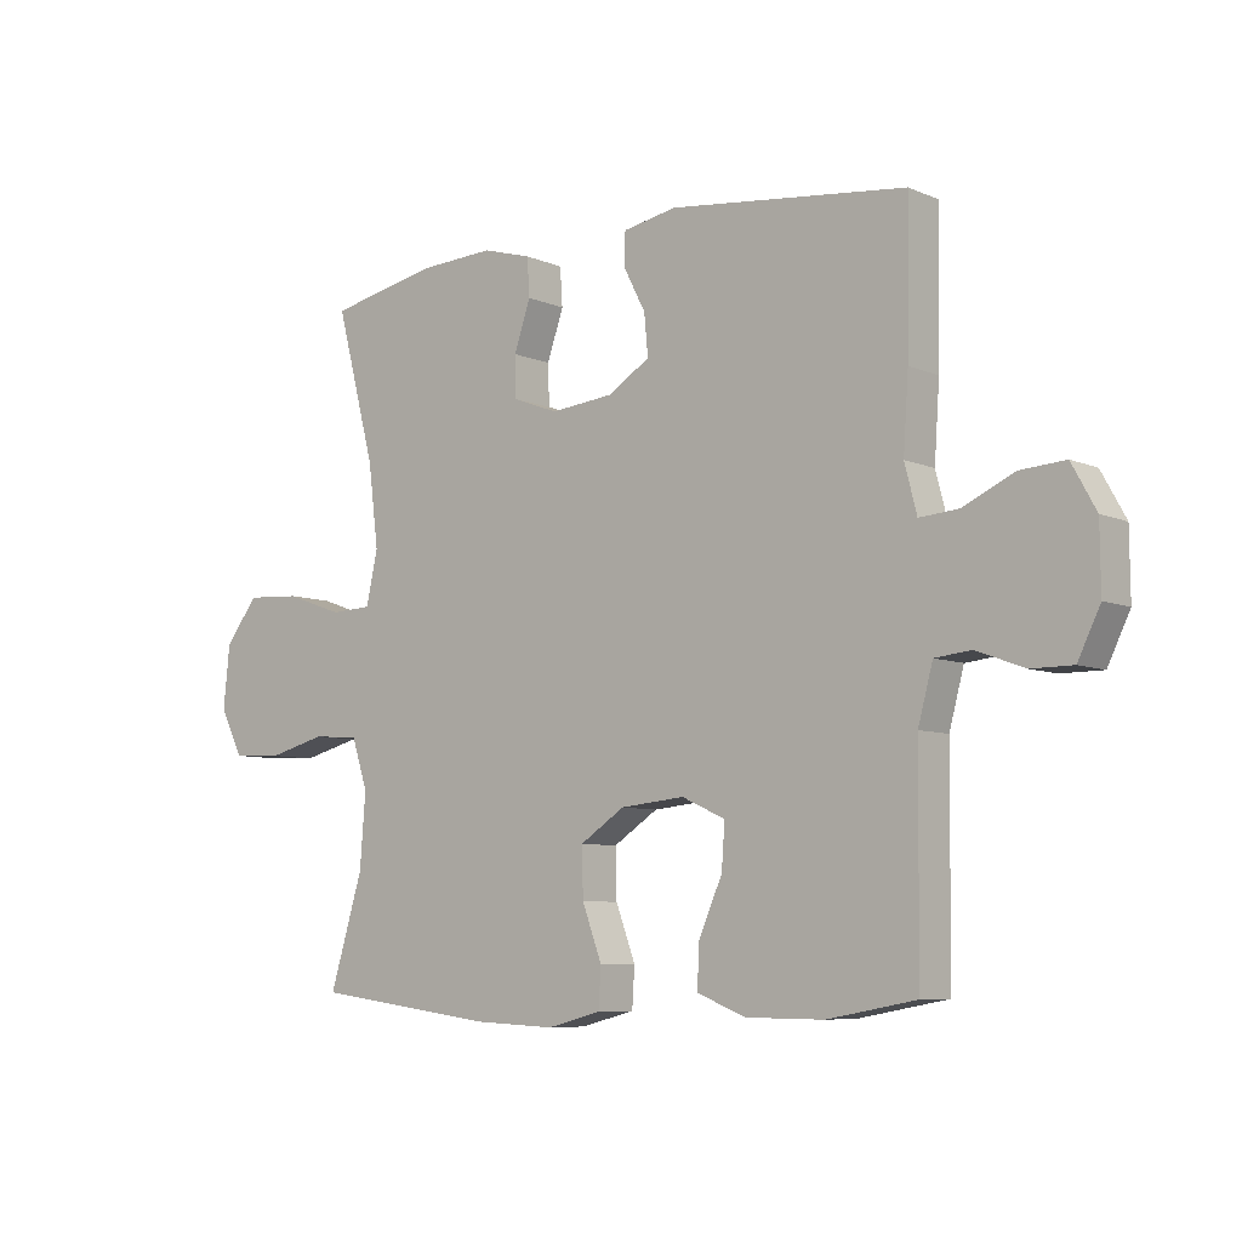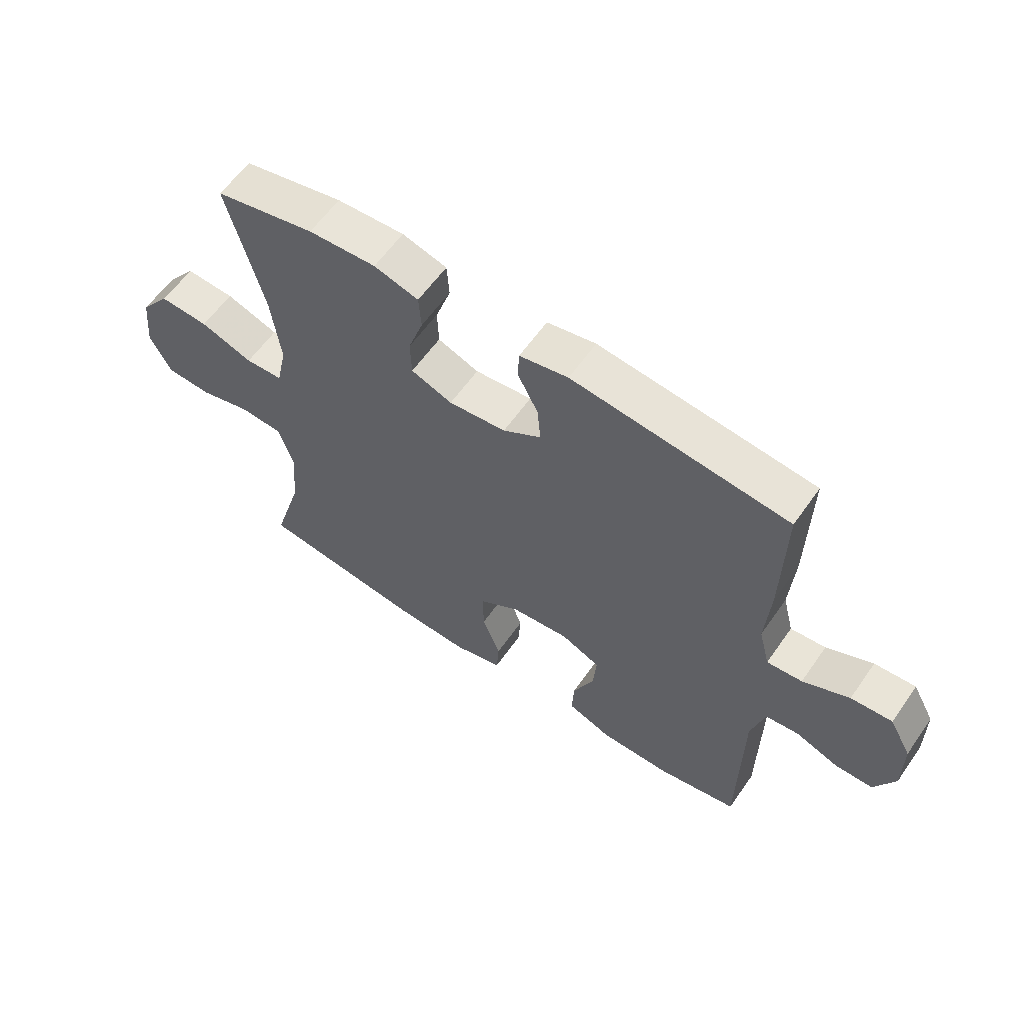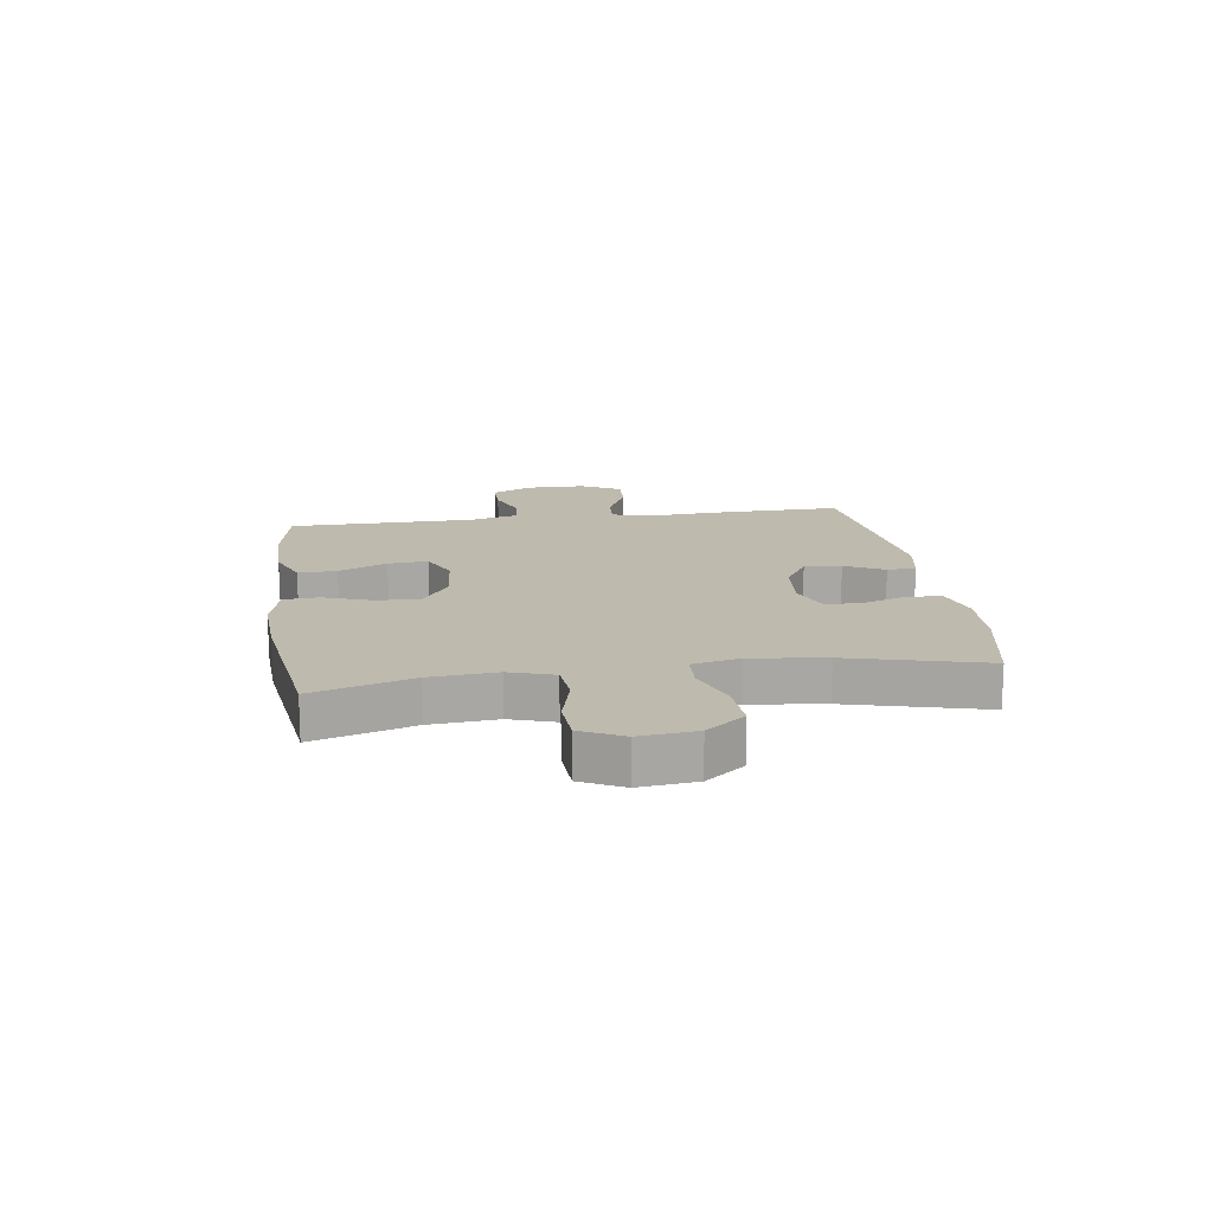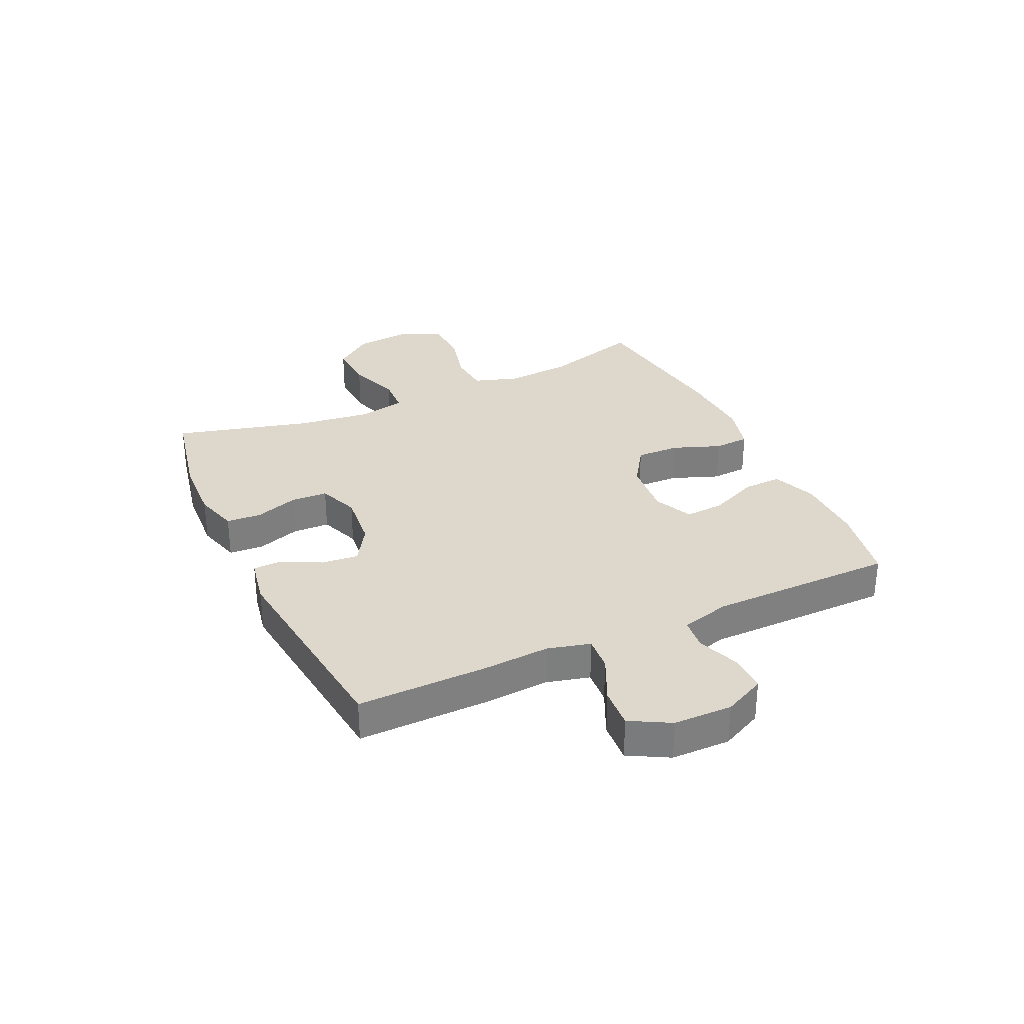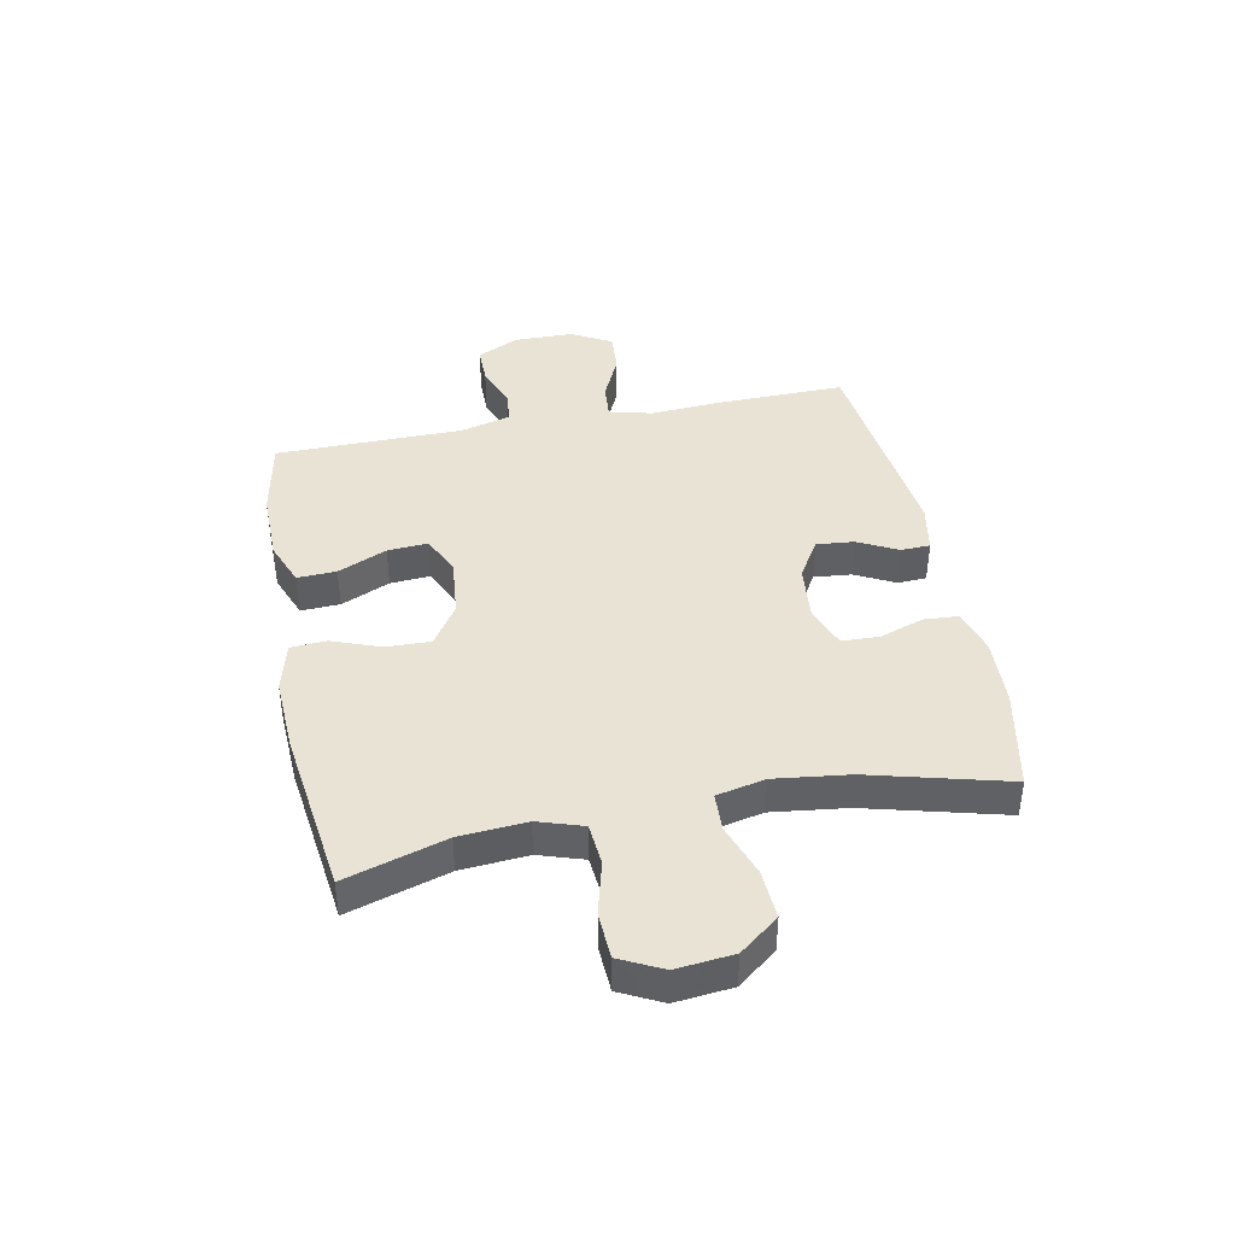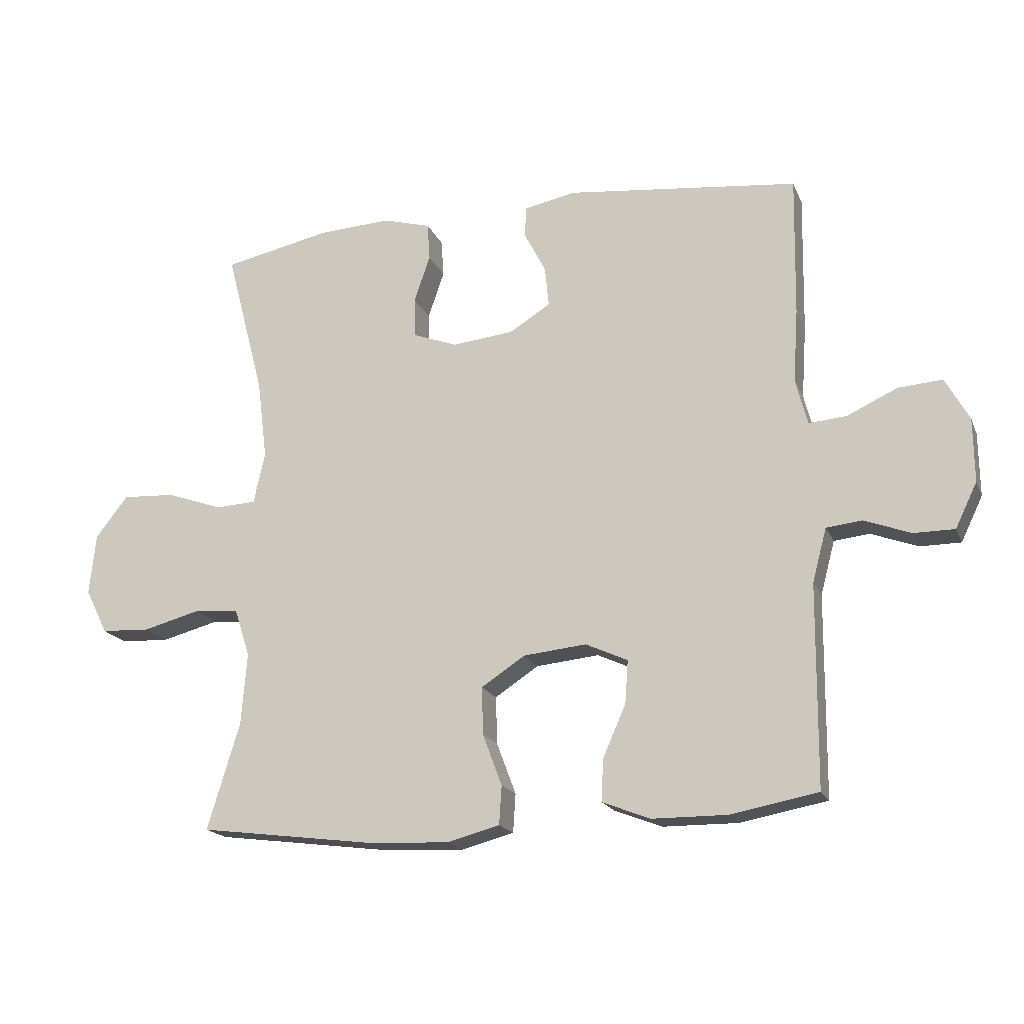
<metadata>
{"format":"obj","ext":"obj","renderer":"f3d","projection":"perspective","resolution":1024,"background":"white","views":[{"elev":-7.2,"azim":39.6,"up":"+Z"},{"elev":59.9,"azim":34.8,"up":"+Z"},{"elev":15.5,"azim":-98.3,"up":"+Y"},{"elev":31.1,"azim":65.2,"up":"+Y"},{"elev":41.3,"azim":-101.2,"up":"+Y"},{"elev":-18.5,"azim":18.1,"up":"+Z"}]}
</metadata>
<code>
v -0.5 0.07 -0.5
v -0.448 0.07 -0.328
v -0.439 0.07 -0.213
v -0.464 0.07 -0.136
v -0.536 0.07 -0.13
v -0.628 0.07 -0.154
v -0.707 0.07 -0.15
v -0.743 0.07 -0.078
v -0.733 0.07 0.02
v -0.681 0.07 0.087
v -0.596 0.07 0.082
v -0.505 0.07 0.05
v -0.44 0.07 0.053
v -0.422 0.07 0.136
v -0.438 0.07 0.264
v -0.5 0.07 0.5
v -0.327 0.07 0.536
v -0.21 0.07 0.542
v -0.133 0.07 0.52
v -0.129 0.07 0.46
v -0.155 0.07 0.384
v -0.153 0.07 0.32
v -0.082 0.07 0.293
v 0.017 0.07 0.303
v 0.083 0.07 0.344
v 0.077 0.07 0.408
v 0.042 0.07 0.476
v 0.044 0.07 0.526
v 0.128 0.07 0.542
v 0.5 0.07 0.5
v 0.496 0.07 0.274
v 0.488 0.07 0.157
v 0.507 0.07 0.083
v 0.568 0.07 0.088
v 0.648 0.07 0.125
v 0.719 0.07 0.13
v 0.757 0.07 0.061
v 0.758 0.07 -0.041
v 0.723 0.07 -0.113
v 0.658 0.07 -0.113
v 0.583 0.07 -0.085
v 0.526 0.07 -0.091
v 0.503 0.07 -0.177
v 0.5 0.07 -0.5
v 0.361 0.07 -0.526
v 0.24 0.07 -0.525
v 0.163 0.07 -0.495
v 0.166 0.07 -0.428
v 0.203 0.07 -0.344
v 0.208 0.07 -0.275
v 0.14 0.07 -0.244
v 0.039 0.07 -0.254
v -0.031 0.07 -0.3
v -0.029 0.07 -0.376
v 0.002 0.07 -0.459
v -0.002 0.07 -0.521
v -0.087 0.07 -0.543
v -0.216 0.07 -0.537
v -0.5 0 -0.5
v -0.448 0 -0.328
v -0.439 0 -0.213
v -0.464 0 -0.136
v -0.536 0 -0.13
v -0.628 0 -0.154
v -0.707 0 -0.15
v -0.743 0 -0.078
v -0.733 0 0.02
v -0.681 0 0.087
v -0.596 0 0.082
v -0.505 0 0.05
v -0.44 0 0.053
v -0.422 0 0.136
v -0.438 0 0.264
v -0.5 0 0.5
v -0.327 0 0.536
v -0.21 0 0.542
v -0.133 0 0.52
v -0.129 0 0.46
v -0.155 0 0.384
v -0.153 0 0.32
v -0.082 0 0.293
v 0.017 0 0.303
v 0.083 0 0.344
v 0.077 0 0.408
v 0.042 0 0.476
v 0.044 0 0.526
v 0.128 0 0.542
v 0.5 0 0.5
v 0.496 0 0.274
v 0.488 0 0.157
v 0.507 0 0.083
v 0.568 0 0.088
v 0.648 0 0.125
v 0.719 0 0.13
v 0.757 0 0.061
v 0.758 0 -0.041
v 0.723 0 -0.113
v 0.658 0 -0.113
v 0.583 0 -0.085
v 0.526 0 -0.091
v 0.503 0 -0.177
v 0.5 0 -0.5
v 0.361 0 -0.526
v 0.24 0 -0.525
v 0.163 0 -0.495
v 0.166 0 -0.428
v 0.203 0 -0.344
v 0.208 0 -0.275
v 0.14 0 -0.244
v 0.039 0 -0.254
v -0.031 0 -0.3
v -0.029 0 -0.376
v 0.002 0 -0.459
v -0.002 0 -0.521
v -0.087 0 -0.543
v -0.216 0 -0.537
f 57 58 1 2
f 54 55 56 57
f 53 54 57 2
f 52 53 2 3
f 51 52 3 4
f 46 47 48 49
f 46 49 50
f 43 44 45 46
f 42 43 46 50
f 38 39 40 41
f 38 41 42
f 37 38 42
f 34 35 36 37
f 33 34 37 42
f 32 33 42 50
f 26 27 28 29
f 25 26 29 30
f 24 25 30 31
f 18 19 20 21
f 18 21 22
f 15 16 17 18
f 14 15 18 22
f 13 14 22 23
f 9 10 11 12
f 9 12 13
f 8 9 13
f 5 6 7 8
f 4 5 8 13
f 51 4 13 23
f 31 32 50 51
f 23 24 31 51
f 60 59 116 115
f 115 114 113 112
f 60 115 112 111
f 61 60 111 110
f 62 61 110 109
f 107 106 105 104
f 108 107 104
f 104 103 102 101
f 108 104 101 100
f 99 98 97 96
f 100 99 96
f 100 96 95
f 95 94 93 92
f 100 95 92 91
f 108 100 91 90
f 87 86 85 84
f 88 87 84 83
f 89 88 83 82
f 79 78 77 76
f 80 79 76
f 76 75 74 73
f 80 76 73 72
f 81 80 72 71
f 70 69 68 67
f 71 70 67
f 71 67 66
f 66 65 64 63
f 71 66 63 62
f 81 71 62 109
f 109 108 90 89
f 109 89 82 81
f 1 59 60 2
f 2 60 61 3
f 3 61 62 4
f 4 62 63 5
f 5 63 64 6
f 6 64 65 7
f 7 65 66 8
f 8 66 67 9
f 9 67 68 10
f 10 68 69 11
f 11 69 70 12
f 12 70 71 13
f 13 71 72 14
f 14 72 73 15
f 15 73 74 16
f 16 74 75 17
f 17 75 76 18
f 18 76 77 19
f 19 77 78 20
f 20 78 79 21
f 21 79 80 22
f 22 80 81 23
f 23 81 82 24
f 24 82 83 25
f 25 83 84 26
f 26 84 85 27
f 27 85 86 28
f 28 86 87 29
f 29 87 88 30
f 30 88 89 31
f 31 89 90 32
f 32 90 91 33
f 33 91 92 34
f 34 92 93 35
f 35 93 94 36
f 36 94 95 37
f 37 95 96 38
f 38 96 97 39
f 39 97 98 40
f 40 98 99 41
f 41 99 100 42
f 42 100 101 43
f 43 101 102 44
f 44 102 103 45
f 45 103 104 46
f 46 104 105 47
f 47 105 106 48
f 48 106 107 49
f 49 107 108 50
f 50 108 109 51
f 51 109 110 52
f 52 110 111 53
f 53 111 112 54
f 54 112 113 55
f 55 113 114 56
f 56 114 115 57
f 57 115 116 58
f 58 116 59 1

</code>
